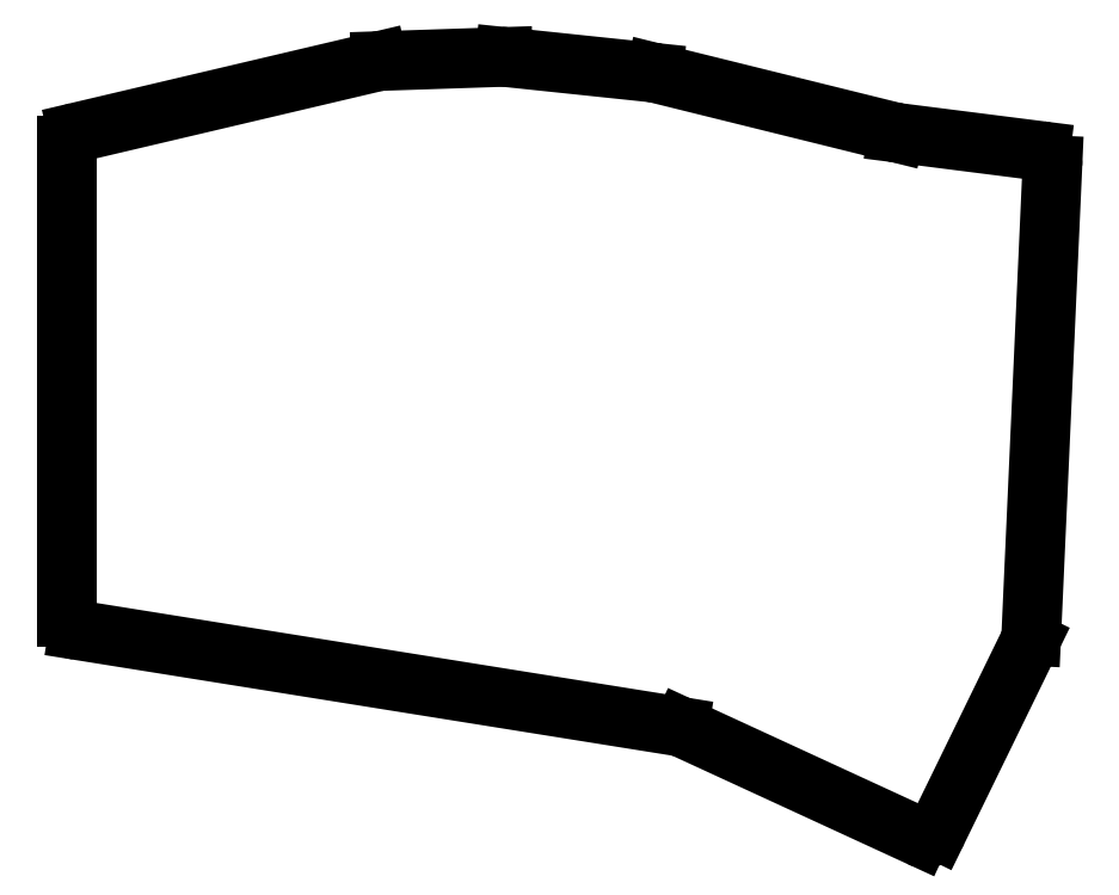
<metadata>
{"format":"dxf","ext":"dxf","renderer":"ezdxf+matplotlib","layout":"modelspace","background":"white","min_lineweight":24,"dpi":150}
</metadata>
<code>
0
SECTION
2
ENTITIES
0
LINE
8
0
10
89
20
-141.8
11
89
21
-73.08
0
LINE
8
0
10
90.54
20
-71.14
11
134.3
21
-60.83
0
LINE
8
0
10
134.7
20
-60.77
11
152.5
21
-60.18
0
LINE
8
0
10
152.8
20
-60.19
11
174.4
21
-62.46
0
LINE
8
0
10
174.6
20
-62.51
11
209.7
21
-71.18
0
LINE
8
0
10
209.9
20
-71.23
11
230.8
21
-73.88
0
LINE
8
0
10
232.5
20
-75.95
11
229.4
21
-144.6
0
LINE
8
0
10
229.2
20
-145.4
11
215.8
21
-172.9
0
LINE
8
0
10
213.2
20
-173.9
11
178.7
21
-158
0
LINE
8
0
10
178.1
20
-157.8
11
90.68
21
-143.8
0
ARC
8
0
10
91
20
-73.08
40
2
50
103.3
51
180
0
ARC
8
0
10
134.7
20
-62.77
40
2
50
91.91
51
103.3
0
ARC
8
0
10
152.6
20
-62.18
40
2
50
84
51
91.91
0
ARC
8
0
10
174.2
20
-64.45
40
2
50
76.09
51
84
0
ARC
8
0
10
210.2
20
-69.24
40
2
50
256.1
51
262.8
0
ARC
8
0
10
230.5
20
-75.86
40
2
50
357.4
51
82.75
0
ARC
8
0
10
227.4
20
-144.5
40
2
50
334
51
357.4
0
ARC
8
0
10
214
20
-172.1
40
2
50
245.2
51
334
0
ARC
8
0
10
177.8
20
-159.8
40
2
50
65.25
51
80.89
0
ARC
8
0
10
91
20
-141.8
40
2
50
180
51
260.9
0
ENDSEC
0
EOF

</code>
